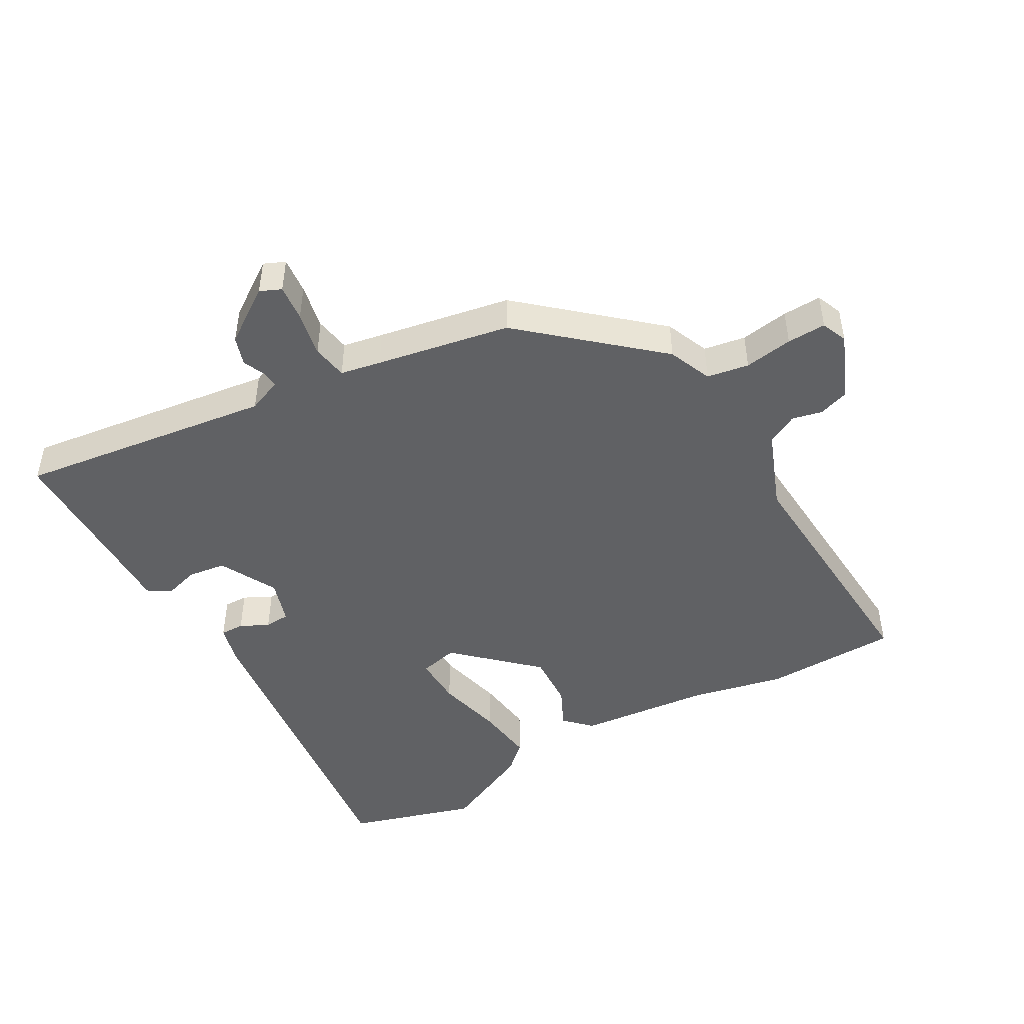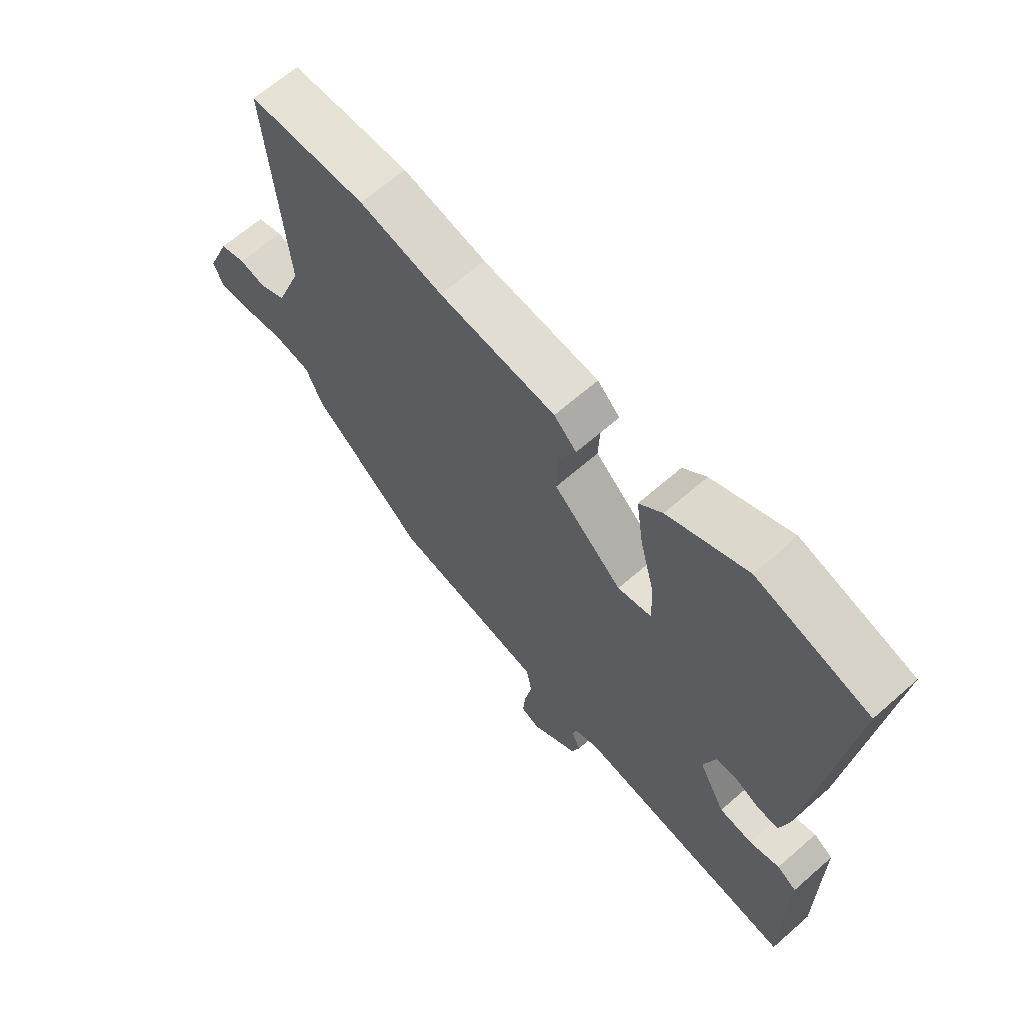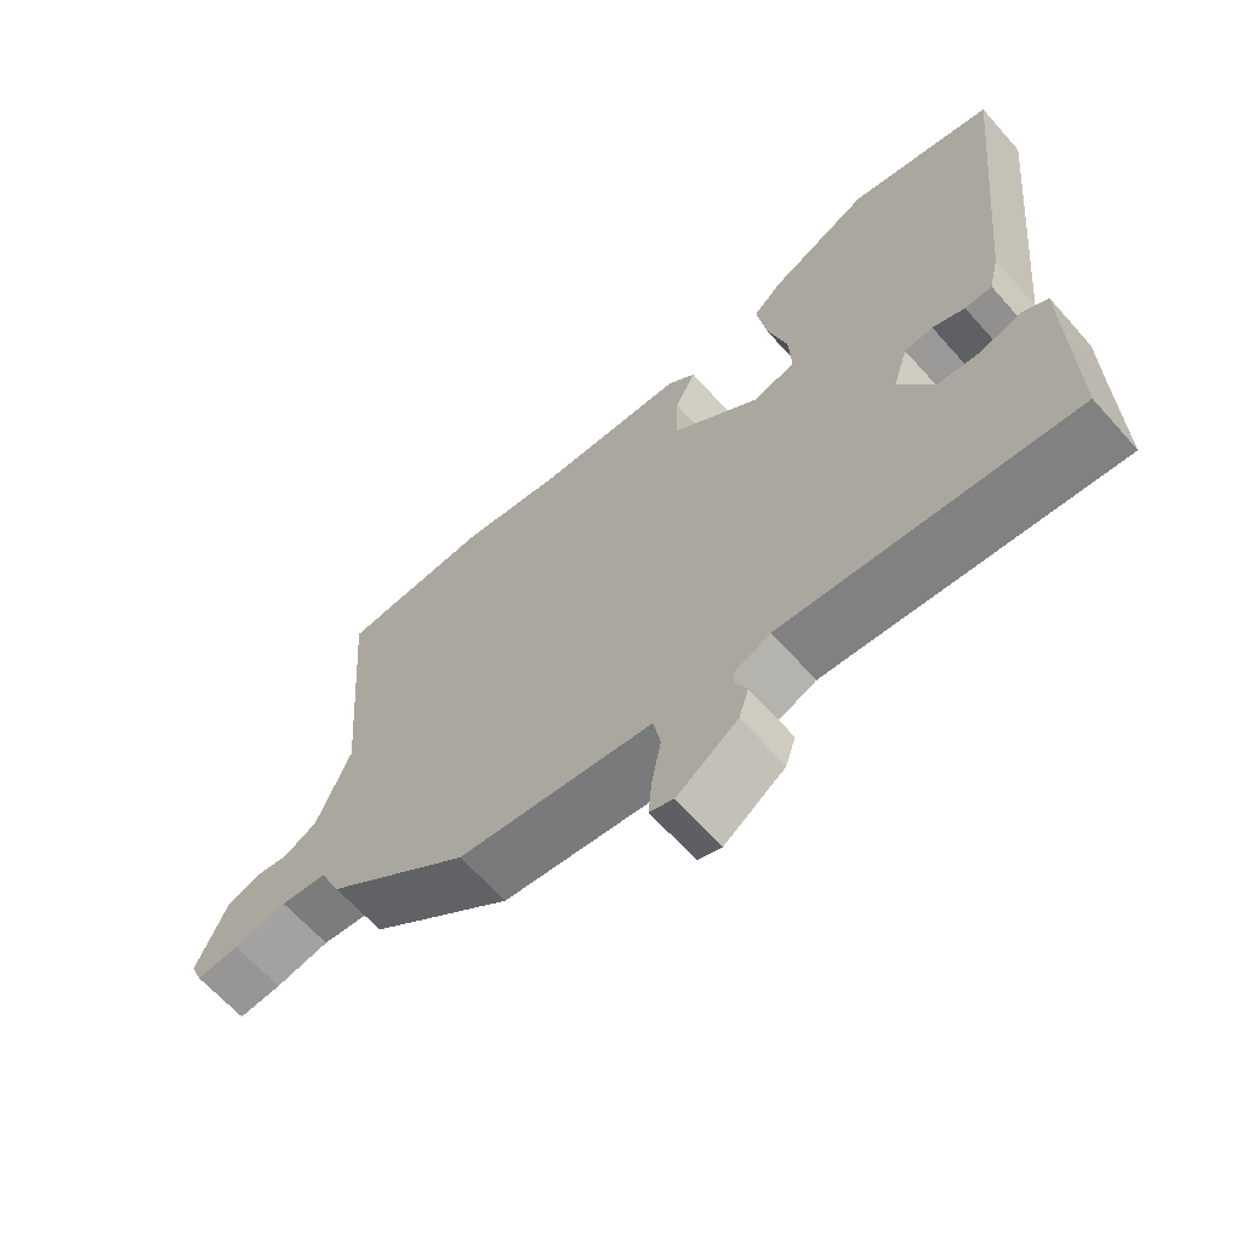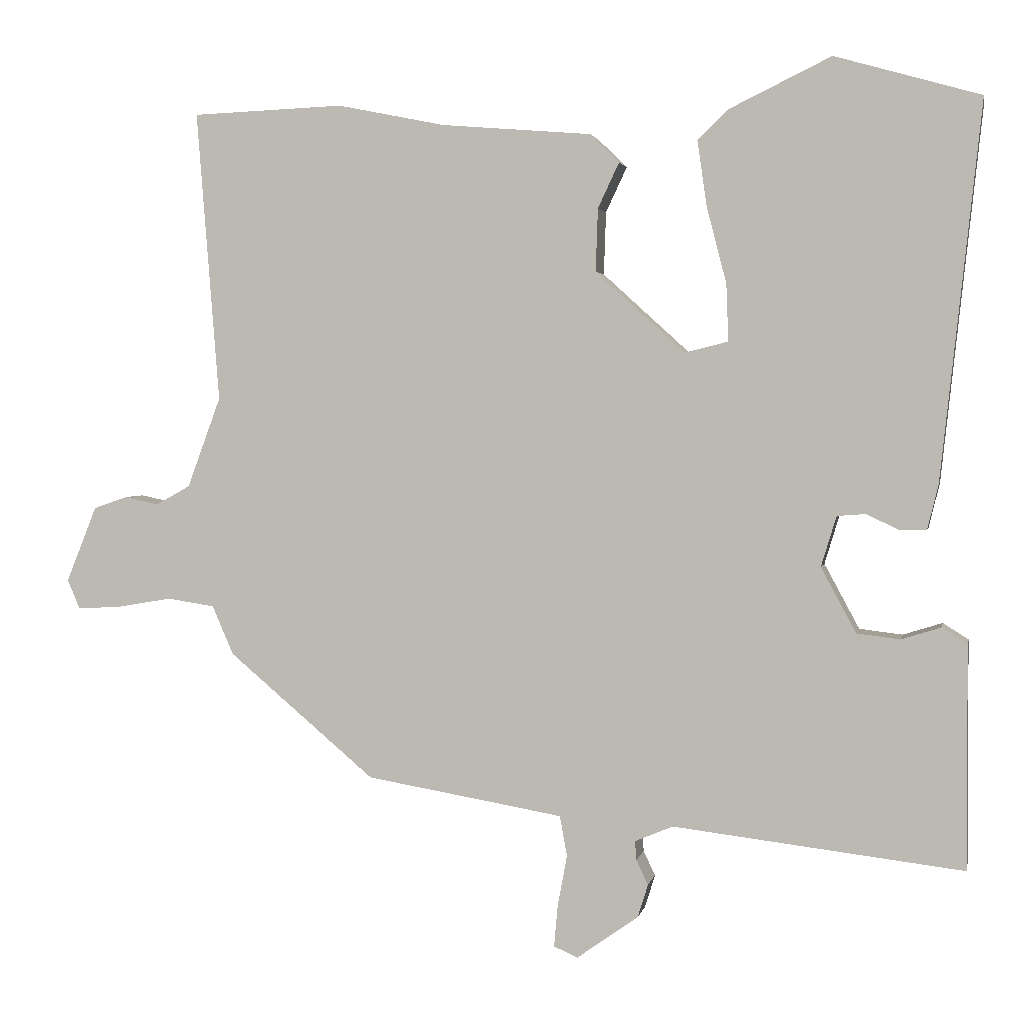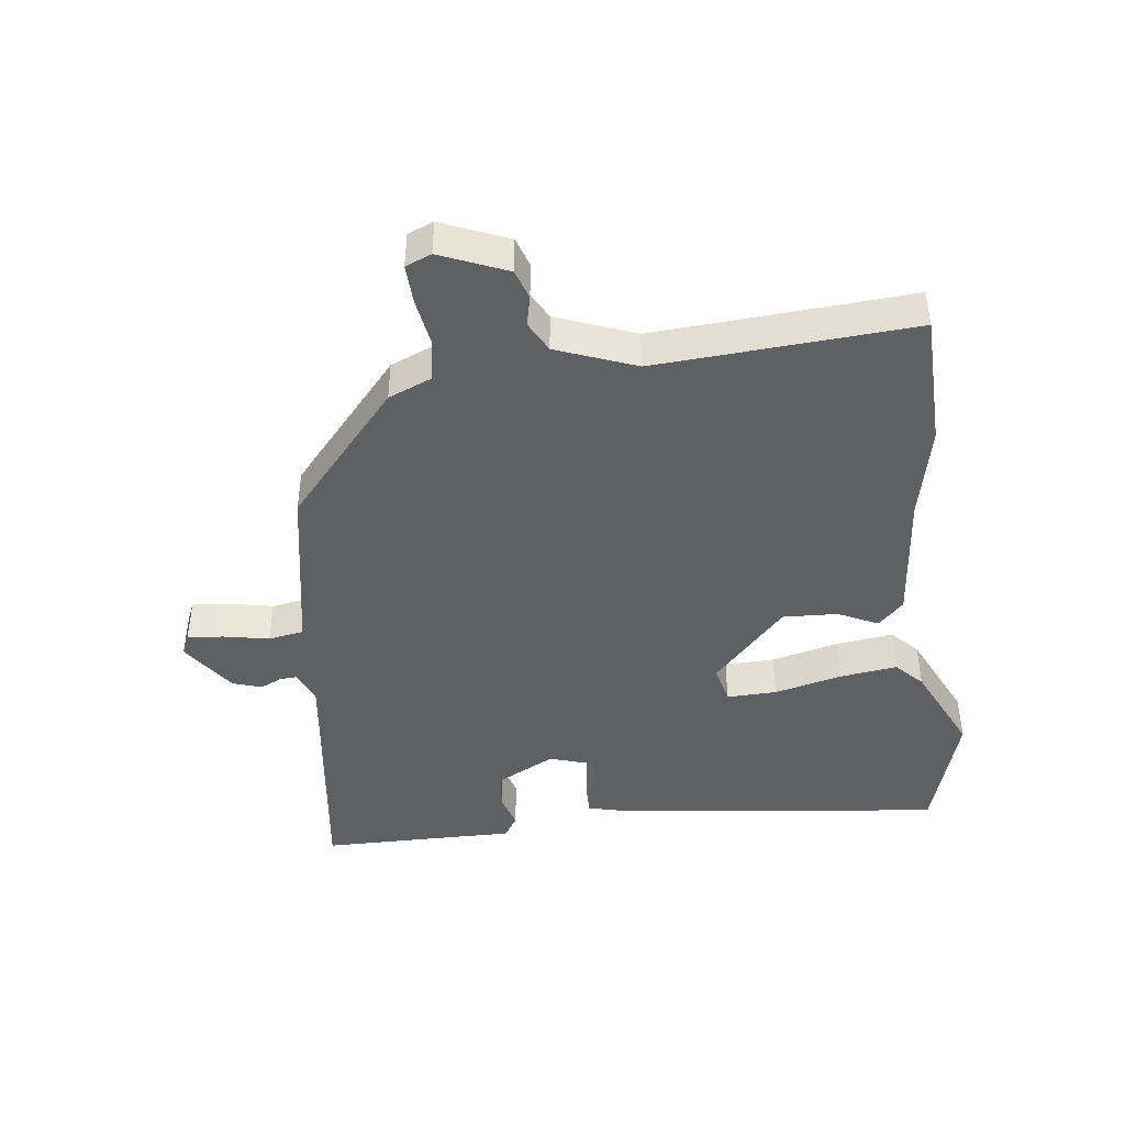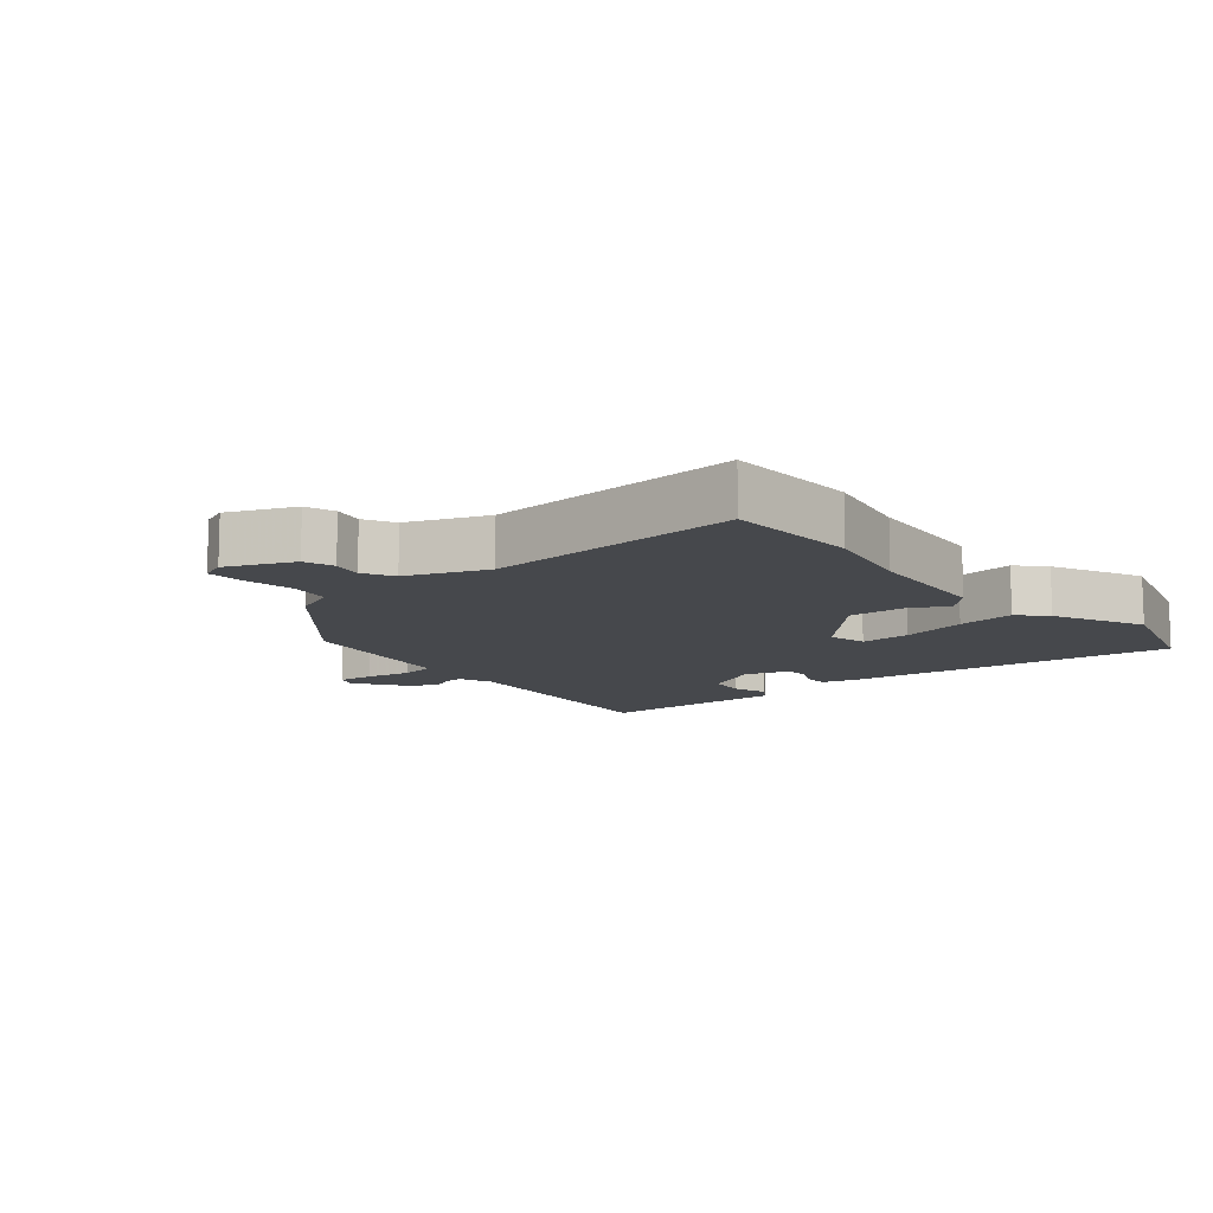
<metadata>
{"format":"obj","ext":"obj","renderer":"f3d","projection":"perspective","resolution":1024,"background":"white","views":[{"elev":-46.9,"azim":-151.2,"up":"+Y"},{"elev":65.5,"azim":48.6,"up":"+Z"},{"elev":-65.7,"azim":41.8,"up":"+Z"},{"elev":2.5,"azim":11.3,"up":"+Z"},{"elev":-43.9,"azim":-83.6,"up":"+Y"},{"elev":-11.1,"azim":-50.8,"up":"+Y"}]}
</metadata>
<code>
v 0.494 0.07 -0.535
v 0.097 0.07 -0.488
v 0.045 0.07 -0.51
v 0.047 0.07 -0.536
v 0.063 0.07 -0.57
v 0.049 0.07 -0.615
v -0.035 0.07 -0.675
v -0.068 0.07 -0.661
v -0.063 0.07 -0.604
v -0.05 0.07 -0.534
v -0.06 0.07 -0.479
v -0.123 0.07 -0.468
v -0.33 0.07 -0.433
v -0.531 0.07 -0.263
v -0.56 0.07 -0.196
v -0.625 0.07 -0.186
v -0.7 0.07 -0.199
v -0.76 0.07 -0.202
v -0.777 0.07 -0.162
v -0.735 0.07 -0.058
v -0.689 0.07 -0.042
v -0.642 0.07 -0.052
v -0.595 0.07 -0.026
v -0.549 0.07 0.098
v -0.58 0.07 0.497
v -0.372 0.07 0.505
v -0.225 0.07 0.475
v -0.019 0.07 0.458
v 0.021 0.07 0.419
v -0.008 0.07 0.357
v -0.011 0.07 0.271
v 0.111 0.07 0.16
v 0.171 0.07 0.175
v 0.168 0.07 0.253
v 0.141 0.07 0.357
v 0.128 0.07 0.447
v 0.169 0.07 0.487
v 0.309 0.07 0.555
v 0.508 0.07 0.498
v 0.453 0.07 -0.016
v 0.438 0.07 -0.078
v 0.401 0.07 -0.078
v 0.357 0.07 -0.057
v 0.318 0.07 -0.06
v 0.297 0.07 -0.129
v 0.345 0.07 -0.218
v 0.404 0.07 -0.225
v 0.458 0.07 -0.208
v 0.493 0.07 -0.23
v 0.493 0.07 -0.35
v 0.494 0 -0.535
v 0.097 0 -0.488
v 0.045 0 -0.51
v 0.047 0 -0.536
v 0.063 0 -0.57
v 0.049 0 -0.615
v -0.035 0 -0.675
v -0.068 0 -0.661
v -0.063 0 -0.604
v -0.05 0 -0.534
v -0.06 0 -0.479
v -0.123 0 -0.468
v -0.33 0 -0.433
v -0.531 0 -0.263
v -0.56 0 -0.196
v -0.625 0 -0.186
v -0.7 0 -0.199
v -0.76 0 -0.202
v -0.777 0 -0.162
v -0.735 0 -0.058
v -0.689 0 -0.042
v -0.642 0 -0.052
v -0.595 0 -0.026
v -0.549 0 0.098
v -0.58 0 0.497
v -0.372 0 0.505
v -0.225 0 0.475
v -0.019 0 0.458
v 0.021 0 0.419
v -0.008 0 0.357
v -0.011 0 0.271
v 0.111 0 0.16
v 0.171 0 0.175
v 0.168 0 0.253
v 0.141 0 0.357
v 0.128 0 0.447
v 0.169 0 0.487
v 0.309 0 0.555
v 0.508 0 0.498
v 0.453 0 -0.016
v 0.438 0 -0.078
v 0.401 0 -0.078
v 0.357 0 -0.057
v 0.318 0 -0.06
v 0.297 0 -0.129
v 0.345 0 -0.218
v 0.404 0 -0.225
v 0.458 0 -0.208
v 0.493 0 -0.23
v 0.493 0 -0.35
f 47 48 49 50
f 46 47 50 1
f 45 46 1 2
f 44 45 2 3
f 40 41 42 43
f 40 43 44
f 39 40 44
f 38 39 44 3
f 34 35 36 37
f 33 34 37 38
f 27 28 29 30
f 27 30 31
f 24 25 26 27
f 23 24 27 31
f 22 23 31 32
f 20 21 22
f 19 20 22
f 16 17 18 19
f 15 16 19 22
f 12 13 14 15
f 11 12 15 22
f 7 8 9 10
f 5 6 7 10
f 4 5 10 11
f 3 4 11 22
f 33 38 3
f 3 22 32 33
f 100 99 98 97
f 51 100 97 96
f 52 51 96 95
f 53 52 95 94
f 93 92 91 90
f 94 93 90
f 94 90 89
f 53 94 89 88
f 87 86 85 84
f 88 87 84 83
f 80 79 78 77
f 81 80 77
f 77 76 75 74
f 81 77 74 73
f 82 81 73 72
f 72 71 70
f 72 70 69
f 69 68 67 66
f 72 69 66 65
f 65 64 63 62
f 72 65 62 61
f 60 59 58 57
f 60 57 56 55
f 61 60 55 54
f 72 61 54 53
f 53 88 83
f 83 82 72 53
f 1 51 52 2
f 2 52 53 3
f 3 53 54 4
f 4 54 55 5
f 5 55 56 6
f 6 56 57 7
f 7 57 58 8
f 8 58 59 9
f 9 59 60 10
f 10 60 61 11
f 11 61 62 12
f 12 62 63 13
f 13 63 64 14
f 14 64 65 15
f 15 65 66 16
f 16 66 67 17
f 17 67 68 18
f 18 68 69 19
f 19 69 70 20
f 20 70 71 21
f 21 71 72 22
f 22 72 73 23
f 23 73 74 24
f 24 74 75 25
f 25 75 76 26
f 26 76 77 27
f 27 77 78 28
f 28 78 79 29
f 29 79 80 30
f 30 80 81 31
f 31 81 82 32
f 32 82 83 33
f 33 83 84 34
f 34 84 85 35
f 35 85 86 36
f 36 86 87 37
f 37 87 88 38
f 38 88 89 39
f 39 89 90 40
f 40 90 91 41
f 41 91 92 42
f 42 92 93 43
f 43 93 94 44
f 44 94 95 45
f 45 95 96 46
f 46 96 97 47
f 47 97 98 48
f 48 98 99 49
f 49 99 100 50
f 50 100 51 1

</code>
